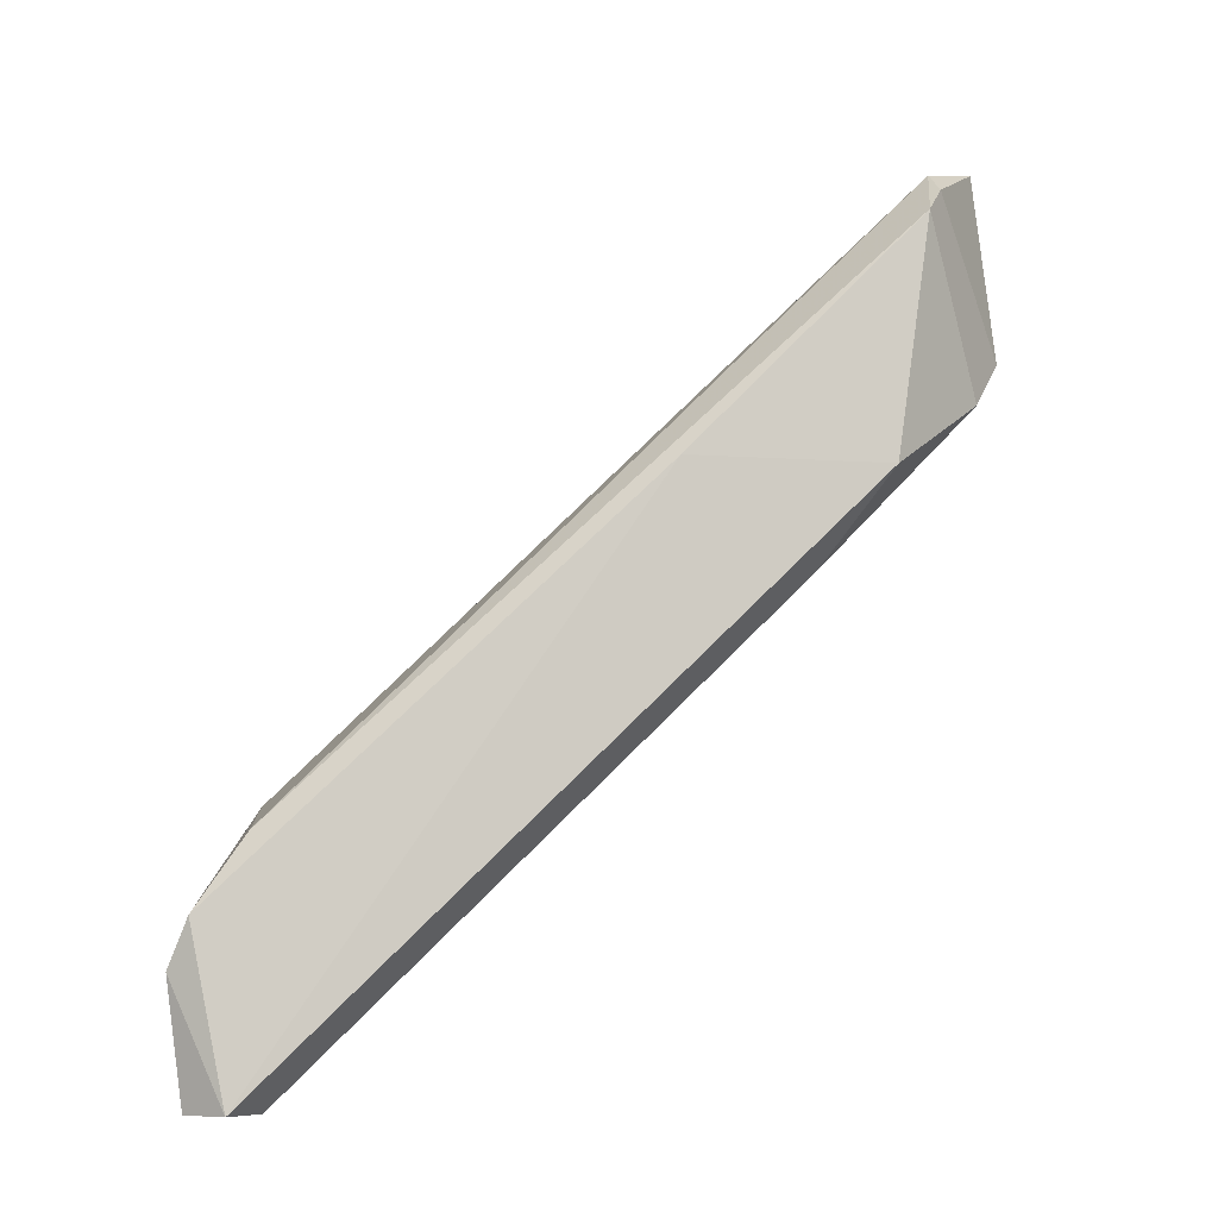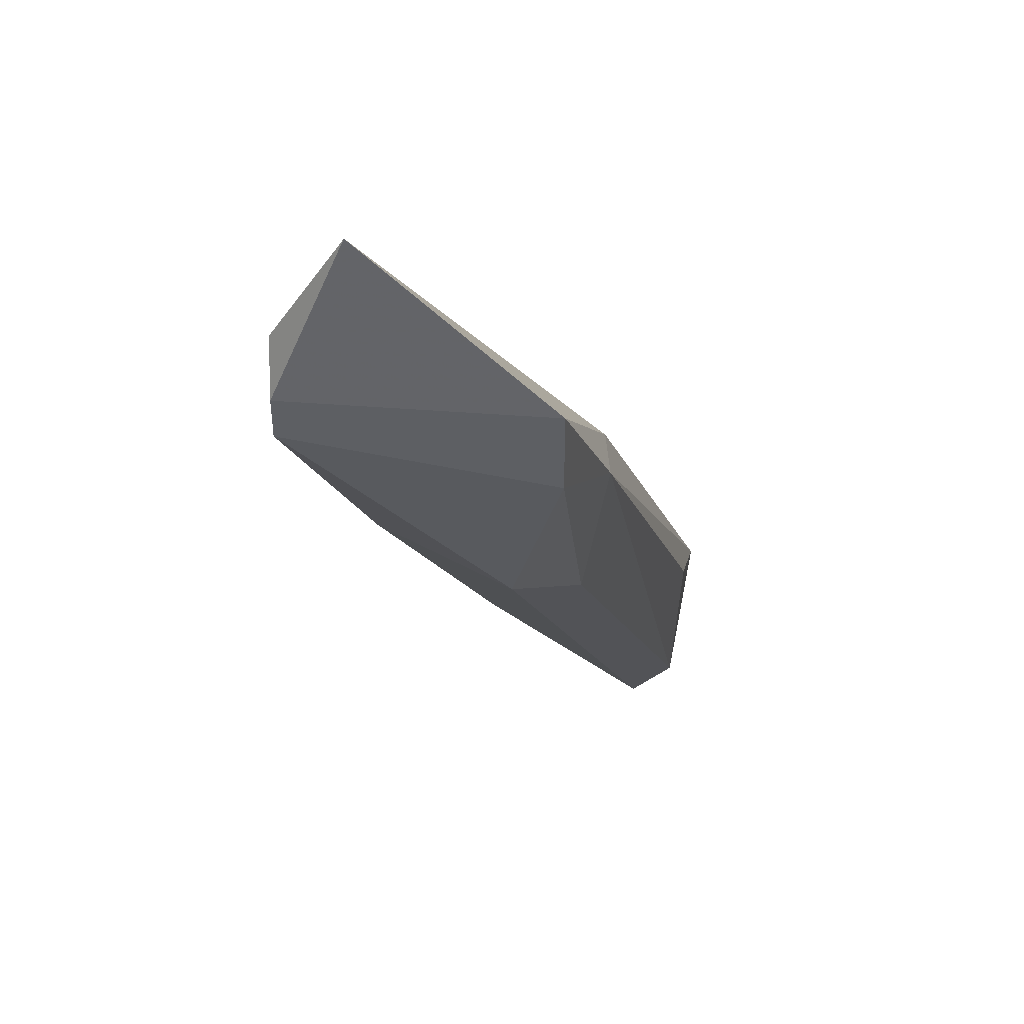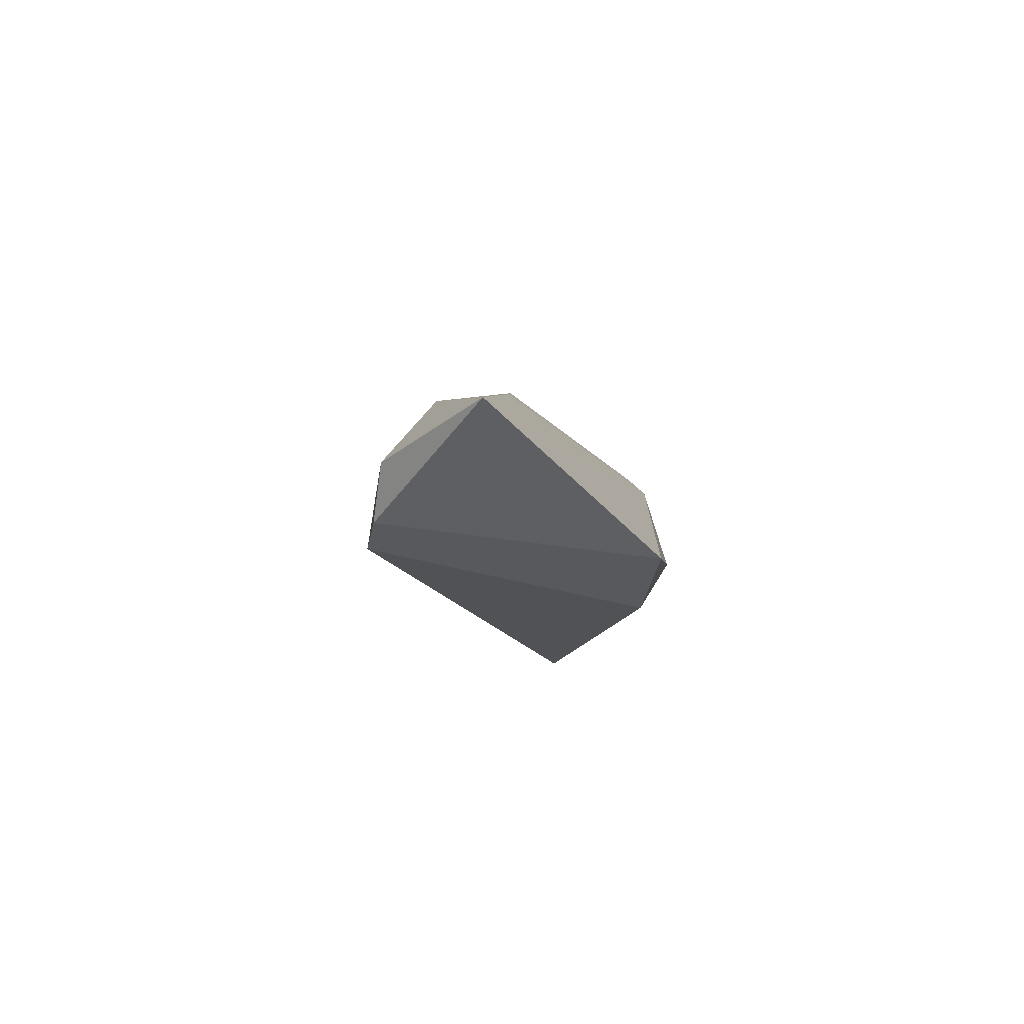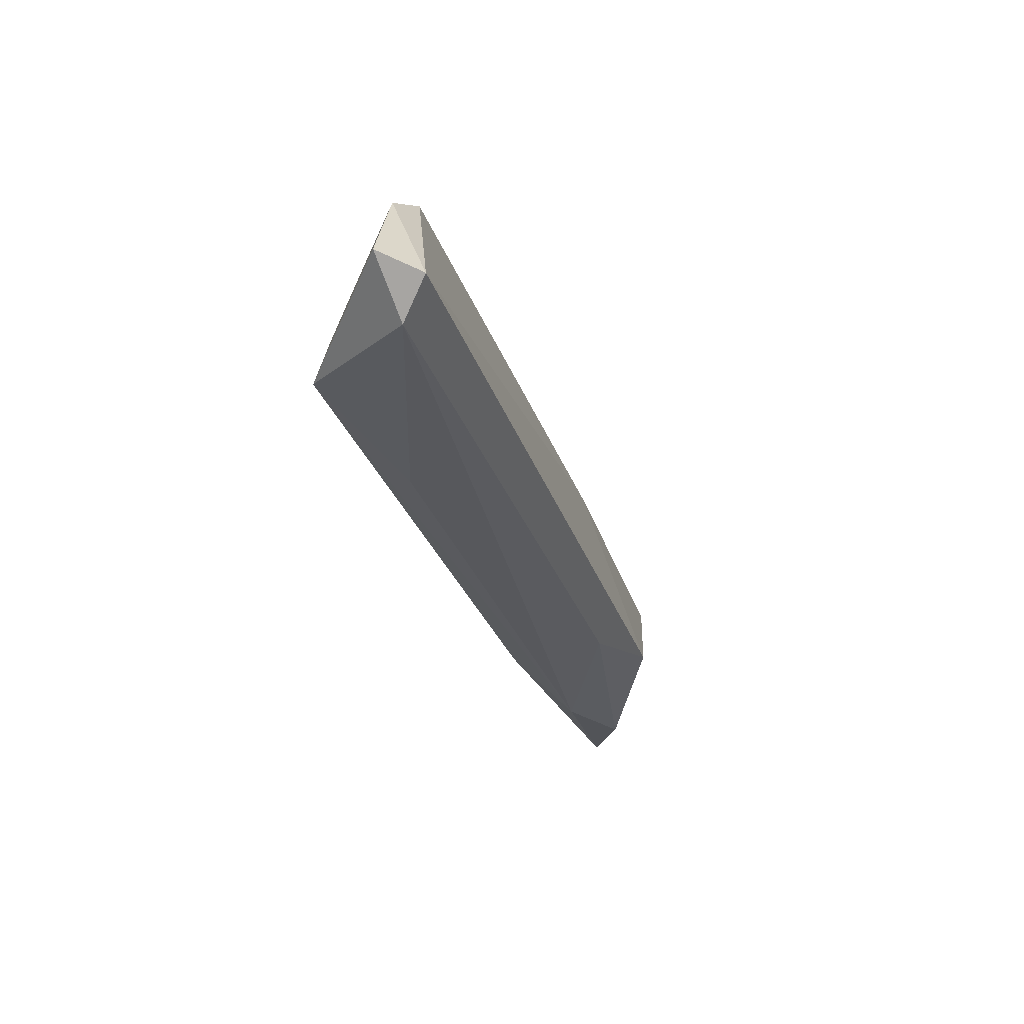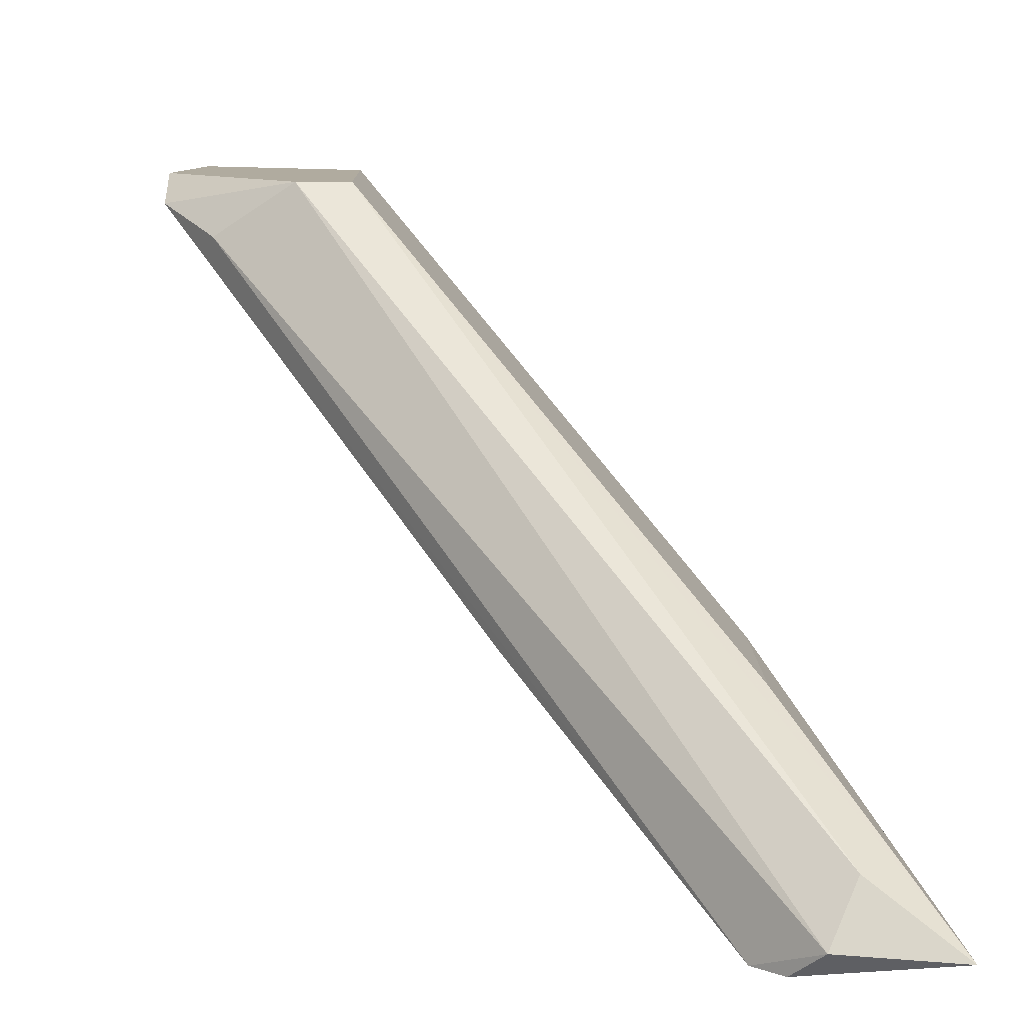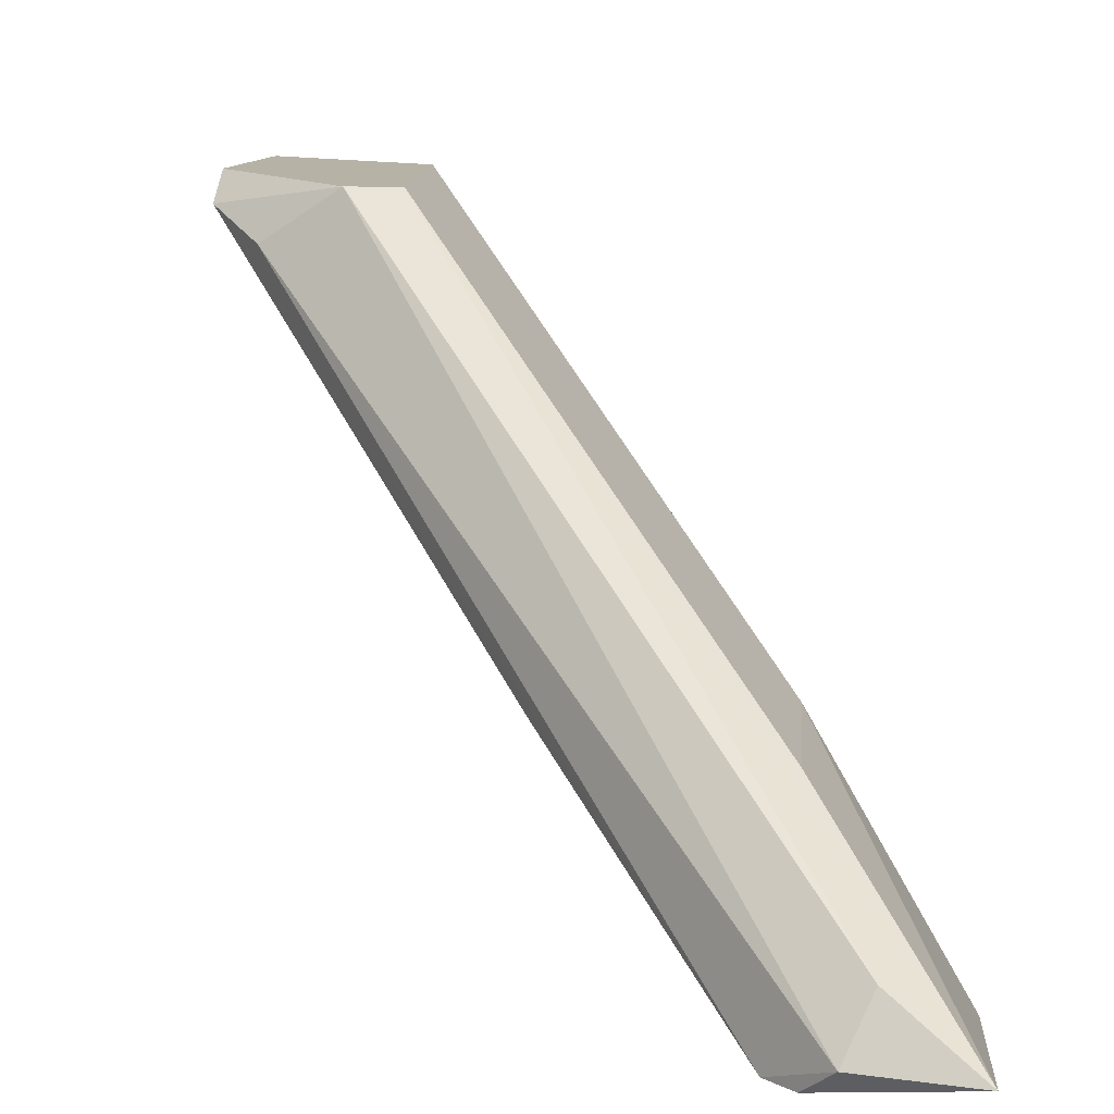
<metadata>
{"format":"obj","ext":"obj","renderer":"f3d","projection":"perspective","resolution":1024,"background":"white","views":[{"elev":-7.3,"azim":122.6,"up":"+Y"},{"elev":-40.2,"azim":-135.0,"up":"+Z"},{"elev":-29.8,"azim":-144.1,"up":"+Z"},{"elev":-73.9,"azim":65.6,"up":"+Y"},{"elev":9.7,"azim":179.1,"up":"+Z"},{"elev":12.3,"azim":-175.7,"up":"+Z"}]}
</metadata>
<code>
v 0.0391 -0.01805 0.03227
v 0.04398 -0.02195 0.03129
v 0.04398 -0.0239 0.03227
v 0.04106 -0.02877 0.03032
v 0.04301 -0.02877 0.03032
v 0.04301 -0.02877 0.03227
v 0.03229 -0.005388 0.01862
v 0.01962 -0.000514 0.0118
v 0.01962 0.007283 0.01278
v 0.02352 0.006305 0.01278
v 0.02449 -0.000514 0.01862
v 0.02449 -0.007336 0.01862
v 0.02449 0.005331 0.0118
v 0.02157 -0.002466 0.0118
v 0.03423 -0.02195 0.02739
v 0.03716 -0.02584 0.03227
v 0.03716 -0.01805 0.03227
v 0.02254 -0.005388 0.01473
v 0.02254 0.005331 0.01473
v 0.02742 -0.009285 0.0157
v 0.02546 0.004357 0.0118
v 0.02644 -0.005388 0.01278
v 0.04203 -0.01902 0.03032
f 9 12 11
f 14 8 13
f 3 17 16
f 13 8 9
f 17 3 1
f 3 2 1
f 4 22 5
f 2 3 5
f 16 17 12
f 9 8 12
f 13 9 10
f 5 22 7
f 2 5 7
f 4 16 15
f 1 2 23
f 10 1 23
f 9 17 19
f 17 1 19
f 10 9 19
f 1 10 19
f 14 13 21
f 22 14 21
f 13 10 21
f 7 22 21
f 2 7 21
f 23 2 21
f 10 23 21
f 3 16 6
f 16 4 6
f 4 5 6
f 5 3 6
f 8 14 18
f 12 8 18
f 16 12 18
f 4 15 18
f 15 16 18
f 22 4 20
f 14 22 20
f 18 14 20
f 4 18 20
f 17 9 11
f 12 17 11

</code>
